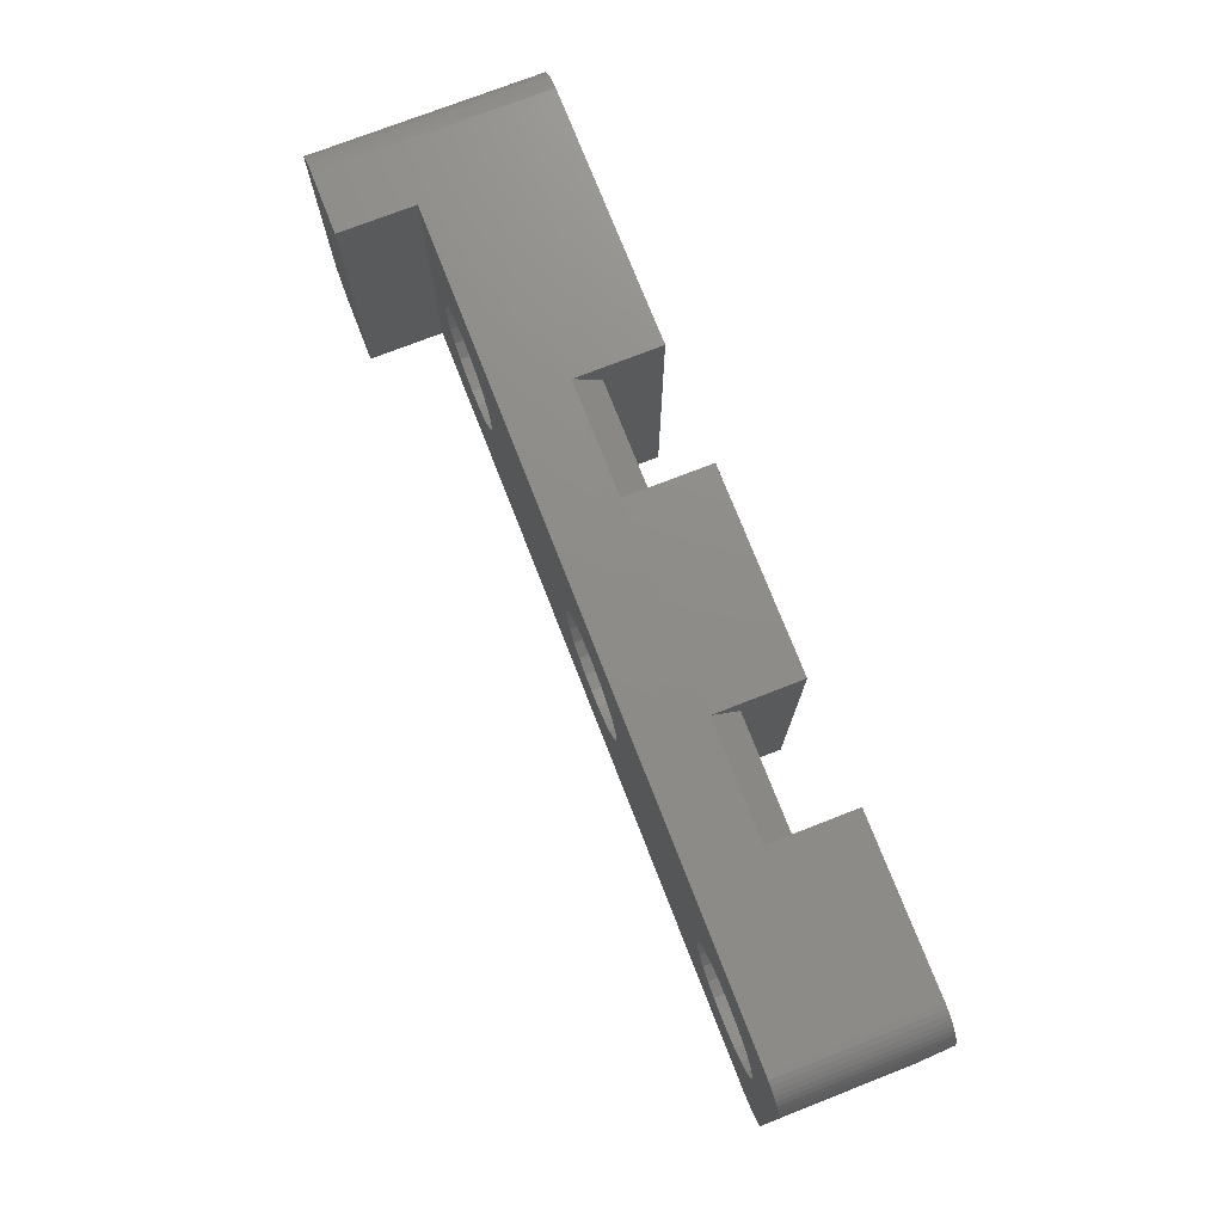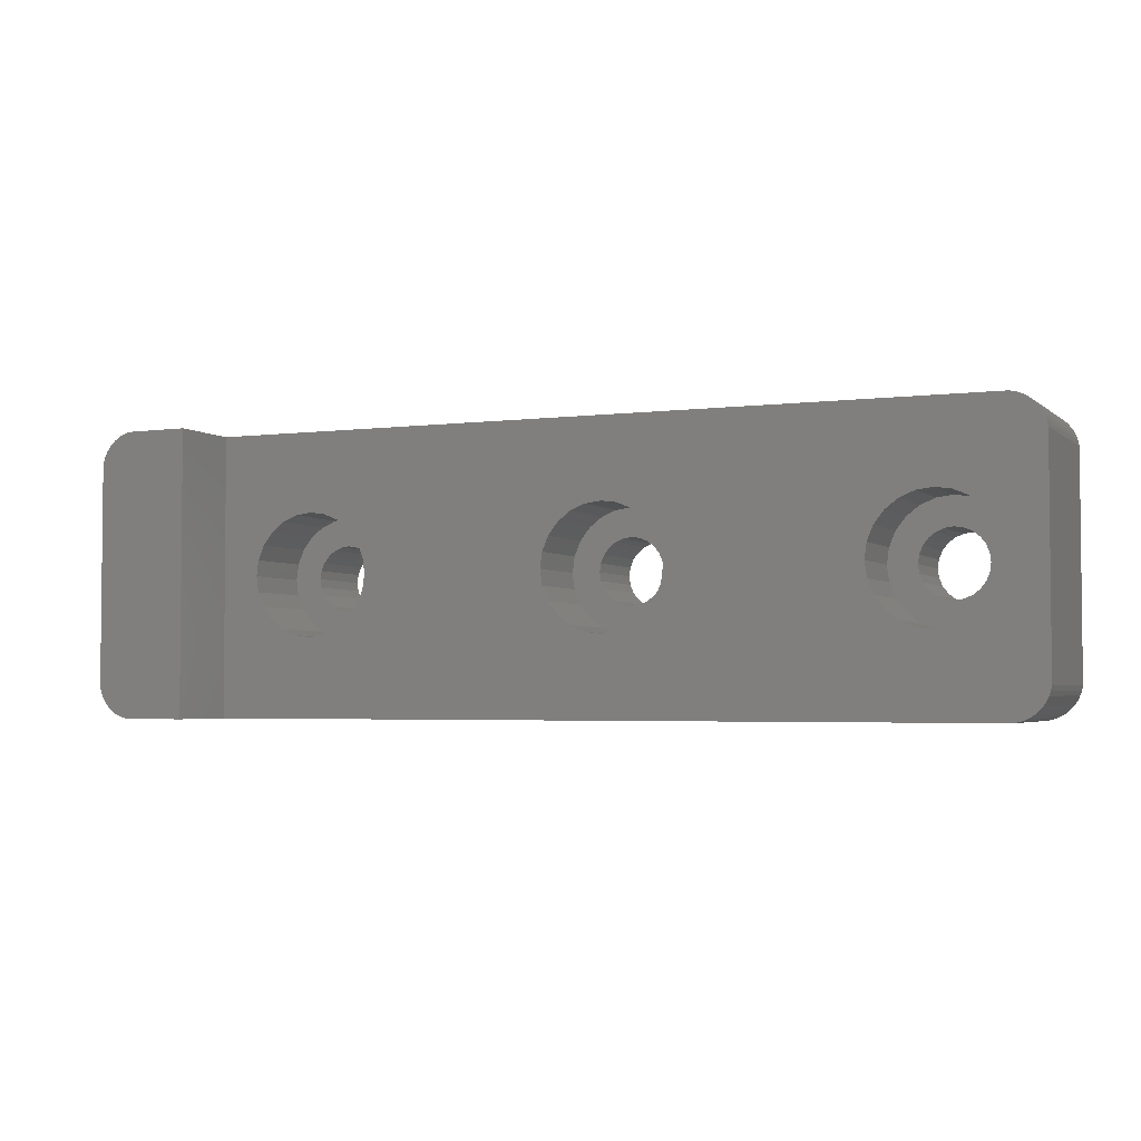
<metadata>
{"format":"stl","ext":"stl","renderer":"f3d","projection":"perspective","resolution":1024,"background":"white","views":[{"elev":74.6,"azim":68.7,"up":"+Y"},{"elev":-3.4,"azim":23.9,"up":"+Y"}]}
</metadata>
<code>
# stl→obj: 404 verts, 816 faces
v -0.7012 21.11 0
v -0.7012 9.586 12
v -0.7012 9.586 7.272e-10
v -0.7012 21.11 12
v 9.078 13.66 4
v 9.531 13.6 0
v 9.078 13.66 0
v 9.531 13.6 4
v 9.984 13.66 0
v 9.984 13.66 4
v 10.41 13.83 0
v 10.41 13.83 4
v 10.77 14.11 0
v 10.77 14.11 4
v 11.05 14.47 4
v 11.05 14.47 0
v 11.22 14.89 4
v 11.22 14.89 0
v 11.28 15.35 4
v 11.28 15.35 0
v 11.22 15.8 4
v 11.22 15.8 0
v 11.05 16.22 4
v 11.05 16.22 0
v 10.77 16.58 4
v 10.77 16.58 0
v 10.41 16.86 0
v 10.41 16.86 4
v 9.984 17.04 0
v 9.984 17.04 4
v 9.531 17.1 0
v 9.531 17.1 4
v 9.078 17.04 0
v 9.078 17.04 4
v 8.656 16.86 0
v 8.656 16.86 4
v 8.293 16.58 0
v 8.293 16.58 4
v 8.015 16.22 4
v 8.015 16.22 0
v 7.84 15.8 4
v 7.84 15.8 0
v 7.781 15.35 4
v 7.781 15.35 0
v 7.84 14.89 4
v 7.84 14.89 0
v 8.015 14.47 4
v 8.015 14.47 0
v 8.293 14.11 4
v 8.293 14.11 0
v 8.656 13.83 0
v 8.656 13.83 4
v 25.58 13.66 4
v 26.03 13.6 0
v 25.58 13.66 0
v 26.03 13.6 4
v 26.48 13.66 0
v 26.48 13.66 4
v 26.91 13.83 0
v 26.91 13.83 4
v 27.27 14.11 0
v 27.27 14.11 4
v 27.55 14.47 4
v 27.55 14.47 0
v 27.72 14.89 4
v 27.72 14.89 0
v 27.78 15.35 4
v 27.78 15.35 0
v 27.72 15.8 4
v 27.72 15.8 0
v 27.55 16.22 4
v 27.55 16.22 0
v 27.27 16.58 4
v 27.27 16.58 0
v 26.91 16.86 0
v 26.91 16.86 4
v 26.48 17.04 0
v 26.48 17.04 4
v 26.03 17.1 0
v 26.03 17.1 4
v 25.58 17.04 0
v 25.58 17.04 4
v 25.16 16.86 0
v 25.16 16.86 4
v 24.79 16.58 0
v 24.79 16.58 4
v 24.52 16.22 4
v 24.52 16.22 0
v 24.34 15.8 4
v 24.34 15.8 0
v 24.28 15.35 4
v 24.28 15.35 0
v 24.34 14.89 4
v 24.34 14.89 0
v 24.52 14.47 4
v 24.52 14.47 0
v 24.79 14.11 4
v 24.79 14.11 0
v 25.16 13.83 0
v 25.16 13.83 4
v 42.08 13.66 4
v 42.53 13.6 0
v 42.08 13.66 0
v 42.53 13.6 4
v 42.98 13.66 0
v 42.98 13.66 4
v 43.41 13.83 0
v 43.41 13.83 4
v 43.77 14.11 0
v 43.77 14.11 4
v 44.05 14.47 4
v 44.05 14.47 0
v 44.22 14.89 4
v 44.22 14.89 0
v 44.28 15.35 4
v 44.28 15.35 0
v 44.22 15.8 4
v 44.22 15.8 0
v 44.05 16.22 4
v 44.05 16.22 0
v 43.77 16.58 4
v 43.77 16.58 0
v 43.41 16.86 0
v 43.41 16.86 4
v 42.98 17.04 0
v 42.98 17.04 4
v 42.53 17.1 0
v 42.53 17.1 4
v 42.08 17.04 0
v 42.08 17.04 4
v 41.66 16.86 0
v 41.66 16.86 4
v 41.29 16.58 0
v 41.29 16.58 4
v 41.02 16.22 4
v 41.02 16.22 0
v 40.84 15.8 4
v 40.84 15.8 0
v 40.78 15.35 4
v 40.78 15.35 0
v 40.84 14.89 4
v 40.84 14.89 0
v 41.02 14.47 4
v 41.02 14.47 0
v 41.29 14.11 4
v 41.29 14.11 0
v 41.66 13.83 0
v 41.66 13.83 4
v 6.379 16.19 4
v 6.268 15.35 4
v 6.379 14.5 4
v 6.705 13.72 4
v 6.705 16.98 4
v 7.223 13.04 4
v 7.223 17.65 4
v 7.899 12.52 4
v 8.686 12.2 4
v 9.531 12.08 4
v 10.38 12.2 4
v 11.16 12.52 4
v 11.84 13.04 4
v 7.899 18.17 4
v 8.686 18.5 4
v 9.531 18.61 4
v 10.38 18.5 4
v 11.16 18.17 4
v 11.84 17.65 4
v 12.36 13.72 4
v 12.36 16.98 4
v 12.68 14.5 4
v 12.68 16.19 4
v 12.79 15.35 4
v 9.531 18.61 8
v 8.686 18.5 8
v 7.899 18.17 8
v 7.223 17.65 8
v 6.705 16.98 8
v 6.379 16.19 8
v 6.268 15.35 8
v 6.379 14.5 8
v 6.705 13.72 8
v 7.223 13.04 8
v 7.899 12.52 8
v 8.686 12.2 8
v 9.531 12.08 8
v 10.38 12.2 8
v 11.16 12.52 8
v 11.84 13.04 8
v 12.36 13.72 8
v 12.68 14.5 8
v 12.79 15.35 8
v 12.68 16.19 8
v 12.36 16.98 8
v 11.84 17.65 8
v 11.16 18.17 8
v 10.38 18.5 8
v 22.88 16.19 4
v 22.77 15.35 4
v 22.88 14.5 4
v 23.2 13.72 4
v 23.2 16.98 4
v 23.72 17.65 4
v 23.72 13.04 4
v 24.4 12.52 4
v 25.19 12.2 4
v 26.03 12.08 4
v 26.88 12.2 4
v 27.66 12.52 4
v 28.34 13.04 4
v 28.34 17.65 4
v 28.86 16.98 4
v 28.86 13.72 4
v 29.18 14.5 4
v 29.18 16.19 4
v 29.29 15.35 4
v 24.4 18.17 4
v 25.19 18.5 4
v 26.03 18.61 4
v 26.88 18.5 4
v 27.66 18.17 4
v 27.66 12.52 8
v 28.34 13.04 8
v 28.86 13.72 8
v 29.18 14.5 8
v 29.29 15.35 8
v 29.18 16.19 8
v 28.86 16.98 8
v 28.34 17.65 8
v 27.66 18.17 8
v 26.88 18.5 8
v 26.03 18.61 8
v 25.19 18.5 8
v 24.4 18.17 8
v 23.72 17.65 8
v 23.2 16.98 8
v 22.88 16.19 8
v 22.77 15.35 8
v 22.88 14.5 8
v 23.2 13.72 8
v 23.72 13.04 8
v 24.4 12.52 8
v 25.19 12.2 8
v 26.03 12.08 8
v 26.88 12.2 8
v 40.9 12.52 4
v 40.22 13.04 4
v 41.69 12.2 4
v 42.53 12.08 4
v 43.38 12.2 4
v 44.16 12.52 4
v 44.84 13.04 4
v 44.84 17.65 4
v 45.36 16.98 4
v 45.36 13.72 4
v 45.68 14.5 4
v 45.68 16.19 4
v 45.79 15.35 4
v 39.38 16.19 4
v 39.27 15.35 4
v 39.38 14.5 4
v 39.7 13.72 4
v 39.7 16.98 4
v 40.22 17.65 4
v 40.9 18.17 4
v 41.69 18.5 4
v 42.53 18.61 4
v 43.38 18.5 4
v 44.16 18.17 4
v 43.38 18.5 8
v 42.53 18.61 8
v 41.69 18.5 8
v 40.9 18.17 8
v 40.22 17.65 8
v 39.7 16.98 8
v 39.38 16.19 8
v 39.27 15.35 8
v 39.38 14.5 8
v 39.7 13.72 8
v 40.22 13.04 8
v 40.9 12.52 8
v 41.69 12.2 8
v 42.53 12.08 8
v 43.38 12.2 8
v 44.16 12.52 8
v 44.84 13.04 8
v 45.36 13.72 8
v 45.68 14.5 8
v 45.79 15.35 8
v 45.68 16.19 8
v 45.36 16.98 8
v 44.84 17.65 8
v 44.16 18.17 8
v 37.28 22.85 0
v 37.28 7.847 -9.472e-07
v 46.04 22.83 7.05e-16
v 46.04 7.864 -8.374e-07
v 46.3 22.78 7.05e-16
v 46.3 7.915 -8.374e-07
v 46.55 22.69 7.05e-16
v 46.55 7.999 -8.374e-07
v 46.78 22.58 7.05e-16
v 46.78 8.115 -8.374e-07
v 47 22.43 7.05e-16
v 47 8.26 -8.374e-07
v 47.19 22.26 7.05e-16
v 47.19 8.433 -8.374e-07
v 47.37 22.06 7.05e-16
v 47.37 8.629 -8.374e-07
v 47.51 21.85 7.05e-16
v 47.51 8.847 -8.374e-07
v 47.63 21.61 7.05e-16
v 47.63 9.082 -8.374e-07
v 47.71 21.36 7.05e-16
v 47.71 9.329 -8.374e-07
v 47.76 21.11 7.05e-16
v 47.76 9.586 -8.374e-07
v 14.78 9.347 3
v 14.78 7.847 -1.023e-07
v 14.78 7.847 4.5
v 14.78 22.85 0
v 14.78 21.35 3
v 14.78 22.85 4.5
v 20.78 7.847 -1.426e-07
v 20.78 9.347 3
v 20.78 7.847 4.5
v 20.78 22.85 0
v 20.78 21.35 3
v 20.78 22.85 4.5
v 37.28 9.347 3
v 37.28 7.847 4.5
v 37.28 21.35 3
v 37.28 22.85 4.5
v 31.28 9.347 3
v 31.28 7.847 -2.13e-07
v 31.28 7.847 4.5
v 31.28 22.85 0
v 31.28 21.35 3
v 31.28 22.85 4.5
v 47.76 9.586 8
v 47.76 21.11 8
v 4.281 22.85 12
v 4.281 7.847 8
v 4.281 7.847 12
v 4.281 22.85 8
v 1.021 7.864 7.272e-10
v -0.6502 9.329 7.272e-10
v -0.6502 21.36 0
v -0.5661 9.082 7.272e-10
v -0.5661 21.61 0
v -0.4504 8.847 7.272e-10
v -0.4504 21.85 0
v -0.305 8.629 7.272e-10
v -0.305 22.06 0
v -0.1325 8.433 7.272e-10
v -0.1325 22.26 0
v 0.06418 8.26 7.272e-10
v 0.06418 22.43 0
v 0.2817 8.115 7.272e-10
v 0.2817 22.58 0
v 0.5163 7.999 7.272e-10
v 0.5163 22.69 0
v 0.7641 7.915 7.272e-10
v 0.7641 22.78 0
v 1.021 22.83 0
v 46.04 22.83 8
v 1.021 22.83 12
v 1.021 7.864 12
v 46.04 7.864 8
v -0.6502 21.36 12
v -0.6502 9.329 12
v -0.5661 21.61 12
v -0.5661 9.082 12
v -0.4504 21.85 12
v -0.4504 8.847 12
v -0.305 22.06 12
v -0.305 8.629 12
v -0.1325 8.433 12
v -0.1325 22.26 12
v 0.06418 8.26 12
v 0.06418 22.43 12
v 0.2817 8.115 12
v 0.2817 22.58 12
v 0.5163 7.999 12
v 0.5163 22.69 12
v 0.7641 22.78 12
v 0.7641 7.915 12
v 46.3 7.915 8
v 46.3 22.78 8
v 46.55 7.999 8
v 46.55 22.69 8
v 46.78 8.115 8
v 46.78 22.58 8
v 47 22.43 8
v 47 8.26 8
v 47.19 22.26 8
v 47.19 8.433 8
v 47.37 22.06 8
v 47.37 8.629 8
v 47.51 8.847 8
v 47.51 21.85 8
v 47.63 9.082 8
v 47.63 21.61 8
v 47.71 9.329 8
v 47.71 21.36 8
f 1 2 3
f 2 1 4
f 5 6 7
f 8 6 5
f 8 9 6
f 10 9 8
f 10 11 9
f 12 11 10
f 12 13 11
f 14 13 12
f 15 13 14
f 16 13 15
f 17 16 15
f 18 16 17
f 19 18 17
f 20 18 19
f 21 20 19
f 22 20 21
f 23 22 21
f 24 22 23
f 25 24 23
f 26 24 25
f 25 27 26
f 28 27 25
f 28 29 27
f 30 29 28
f 30 31 29
f 32 31 30
f 32 33 31
f 34 33 32
f 34 35 33
f 36 35 34
f 36 37 35
f 38 37 36
f 37 39 40
f 38 39 37
f 40 41 42
f 39 41 40
f 42 43 44
f 41 43 42
f 44 45 46
f 43 45 44
f 46 47 48
f 45 47 46
f 48 49 50
f 47 49 48
f 49 51 50
f 52 51 49
f 52 7 51
f 5 7 52
f 53 54 55
f 56 54 53
f 56 57 54
f 58 57 56
f 58 59 57
f 60 59 58
f 60 61 59
f 62 61 60
f 63 61 62
f 64 61 63
f 65 64 63
f 66 64 65
f 67 66 65
f 68 66 67
f 69 68 67
f 70 68 69
f 71 70 69
f 72 70 71
f 73 72 71
f 74 72 73
f 73 75 74
f 76 75 73
f 76 77 75
f 78 77 76
f 78 79 77
f 80 79 78
f 80 81 79
f 82 81 80
f 82 83 81
f 84 83 82
f 84 85 83
f 86 85 84
f 85 87 88
f 86 87 85
f 88 89 90
f 87 89 88
f 90 91 92
f 89 91 90
f 92 93 94
f 91 93 92
f 94 95 96
f 93 95 94
f 96 97 98
f 95 97 96
f 97 99 98
f 100 99 97
f 100 55 99
f 53 55 100
f 101 102 103
f 104 102 101
f 104 105 102
f 106 105 104
f 106 107 105
f 108 107 106
f 108 109 107
f 110 109 108
f 111 109 110
f 112 109 111
f 113 112 111
f 114 112 113
f 115 114 113
f 116 114 115
f 117 116 115
f 118 116 117
f 119 118 117
f 120 118 119
f 121 120 119
f 122 120 121
f 121 123 122
f 124 123 121
f 124 125 123
f 126 125 124
f 126 127 125
f 128 127 126
f 128 129 127
f 130 129 128
f 130 131 129
f 132 131 130
f 132 133 131
f 134 133 132
f 133 135 136
f 134 135 133
f 136 137 138
f 135 137 136
f 138 139 140
f 137 139 138
f 140 141 142
f 139 141 140
f 142 143 144
f 141 143 142
f 144 145 146
f 143 145 144
f 145 147 146
f 148 147 145
f 148 103 147
f 101 103 148
f 149 150 151
f 152 149 151
f 153 149 152
f 154 153 152
f 155 153 154
f 156 155 154
f 156 43 155
f 156 45 43
f 47 45 156
f 157 47 156
f 157 49 47
f 157 52 49
f 5 52 157
f 158 5 157
f 8 5 158
f 159 8 158
f 159 10 8
f 12 10 159
f 160 12 159
f 160 14 12
f 160 15 14
f 17 15 160
f 161 17 160
f 161 19 17
f 162 155 43
f 162 43 41
f 39 162 41
f 163 162 39
f 163 39 38
f 163 38 36
f 34 163 36
f 164 163 34
f 32 164 34
f 165 164 32
f 165 32 30
f 28 165 30
f 166 165 28
f 166 28 25
f 166 25 23
f 21 166 23
f 167 166 21
f 167 21 19
f 167 19 161
f 168 167 161
f 169 167 168
f 170 169 168
f 171 169 170
f 172 171 170
f 173 163 164
f 174 163 173
f 174 162 163
f 175 162 174
f 175 155 162
f 176 155 175
f 155 177 153
f 176 177 155
f 153 178 149
f 177 178 153
f 149 179 150
f 178 179 149
f 150 180 151
f 179 180 150
f 151 181 152
f 180 181 151
f 152 182 154
f 181 182 152
f 182 156 154
f 183 156 182
f 183 157 156
f 184 157 183
f 184 158 157
f 185 158 184
f 185 159 158
f 186 159 185
f 186 160 159
f 187 160 186
f 187 161 160
f 188 161 187
f 189 161 188
f 168 161 189
f 190 168 189
f 170 168 190
f 191 170 190
f 172 170 191
f 192 172 191
f 171 172 192
f 193 171 192
f 169 171 193
f 194 169 193
f 167 169 194
f 194 166 167
f 195 166 194
f 195 165 166
f 196 165 195
f 196 164 165
f 173 164 196
f 197 198 199
f 200 197 199
f 200 201 197
f 202 201 200
f 202 200 203
f 204 202 203
f 204 91 202
f 204 93 91
f 95 93 204
f 205 95 204
f 205 97 95
f 205 100 97
f 53 100 205
f 206 53 205
f 56 53 206
f 207 56 206
f 207 58 56
f 60 58 207
f 208 60 207
f 208 62 60
f 208 63 62
f 65 63 208
f 209 65 208
f 209 67 65
f 209 210 67
f 211 210 209
f 211 209 212
f 213 211 212
f 214 211 213
f 215 214 213
f 216 202 91
f 216 91 89
f 87 216 89
f 217 216 87
f 217 87 86
f 217 86 84
f 82 217 84
f 218 217 82
f 218 82 80
f 78 218 80
f 219 218 78
f 76 219 78
f 220 219 76
f 220 76 73
f 220 73 71
f 69 220 71
f 210 220 69
f 210 69 67
f 221 209 208
f 222 209 221
f 223 209 222
f 212 209 223
f 224 212 223
f 213 212 224
f 225 213 224
f 215 213 225
f 226 215 225
f 214 215 226
f 227 214 226
f 211 214 227
f 228 211 227
f 210 211 228
f 228 220 210
f 229 220 228
f 229 219 220
f 230 219 229
f 230 218 219
f 231 218 230
f 231 217 218
f 232 217 231
f 232 216 217
f 233 216 232
f 233 202 216
f 234 202 233
f 202 235 201
f 234 235 202
f 201 236 197
f 235 236 201
f 197 237 198
f 236 237 197
f 198 238 199
f 237 238 198
f 199 239 200
f 238 239 199
f 200 240 203
f 239 240 200
f 240 204 203
f 241 204 240
f 241 205 204
f 242 205 241
f 242 206 205
f 243 206 242
f 243 207 206
f 244 207 243
f 244 208 207
f 221 208 244
f 245 139 246
f 245 141 139
f 143 141 245
f 247 143 245
f 247 145 143
f 247 148 145
f 101 148 247
f 248 101 247
f 104 101 248
f 249 104 248
f 249 106 104
f 108 106 249
f 250 108 249
f 250 110 108
f 250 111 110
f 113 111 250
f 251 113 250
f 251 115 113
f 251 252 115
f 253 252 251
f 253 251 254
f 255 253 254
f 256 253 255
f 257 256 255
f 258 259 260
f 261 258 260
f 262 258 261
f 246 262 261
f 246 263 262
f 264 263 246
f 264 246 139
f 264 139 137
f 135 264 137
f 265 264 135
f 265 135 134
f 265 134 132
f 130 265 132
f 266 265 130
f 266 130 128
f 126 266 128
f 267 266 126
f 124 267 126
f 268 267 124
f 268 124 121
f 268 121 119
f 117 268 119
f 252 268 117
f 252 117 115
f 269 266 267
f 270 266 269
f 270 265 266
f 271 265 270
f 271 264 265
f 272 264 271
f 272 263 264
f 273 263 272
f 263 274 262
f 273 274 263
f 262 275 258
f 274 275 262
f 258 276 259
f 275 276 258
f 259 277 260
f 276 277 259
f 260 278 261
f 277 278 260
f 261 279 246
f 278 279 261
f 279 245 246
f 280 245 279
f 280 247 245
f 281 247 280
f 281 248 247
f 282 248 281
f 282 249 248
f 283 249 282
f 283 250 249
f 284 250 283
f 284 251 250
f 285 251 284
f 286 251 285
f 254 251 286
f 287 254 286
f 255 254 287
f 288 255 287
f 257 255 288
f 289 257 288
f 256 257 289
f 290 256 289
f 253 256 290
f 291 253 290
f 252 253 291
f 291 268 252
f 292 268 291
f 292 267 268
f 269 267 292
f 293 136 294
f 136 293 295
f 294 136 138
f 294 138 140
f 136 295 133
f 133 295 131
f 131 295 129
f 129 295 127
f 127 295 125
f 125 295 123
f 123 295 122
f 122 295 120
f 120 295 118
f 118 295 116
f 294 144 296
f 144 294 142
f 142 294 140
f 296 144 146
f 296 146 147
f 296 147 103
f 296 103 102
f 296 102 105
f 296 105 107
f 296 107 109
f 296 109 112
f 296 112 114
f 296 114 116
f 296 116 295
f 296 295 297
f 296 297 298
f 298 297 299
f 298 299 300
f 300 299 301
f 300 301 302
f 302 301 303
f 302 303 304
f 304 303 305
f 304 305 306
f 306 305 307
f 306 307 308
f 308 307 309
f 308 309 310
f 310 309 311
f 310 311 312
f 312 311 313
f 312 313 314
f 314 313 315
f 314 315 316
f 317 318 319
f 318 317 320
f 320 317 321
f 320 321 322
f 323 324 325
f 324 323 326
f 324 326 327
f 327 326 328
f 294 329 330
f 329 294 293
f 329 293 331
f 331 293 332
f 333 334 335
f 334 333 336
f 336 333 337
f 336 337 338
f 315 339 316
f 339 315 340
f 326 88 323
f 88 326 85
f 85 326 336
f 323 88 90
f 323 90 92
f 85 336 83
f 83 336 81
f 81 336 79
f 79 336 77
f 77 336 75
f 75 336 74
f 74 336 72
f 72 336 70
f 70 336 68
f 323 98 334
f 98 323 96
f 96 323 94
f 94 323 92
f 334 98 99
f 334 99 55
f 334 55 54
f 334 54 57
f 334 57 59
f 334 59 61
f 334 61 64
f 334 64 66
f 334 66 68
f 334 68 336
f 341 342 343
f 342 341 344
f 345 46 44
f 46 345 48
f 48 345 50
f 50 345 318
f 50 318 51
f 51 318 7
f 7 318 6
f 6 318 9
f 9 318 11
f 11 318 13
f 13 318 16
f 16 318 18
f 18 318 20
f 346 1 3
f 1 346 347
f 347 346 348
f 347 348 349
f 349 348 350
f 349 350 351
f 351 350 352
f 351 352 353
f 353 352 354
f 353 354 355
f 355 354 356
f 355 356 357
f 357 356 358
f 357 358 359
f 359 358 360
f 359 360 361
f 361 360 362
f 361 362 363
f 363 362 364
f 364 362 345
f 364 345 37
f 364 37 320
f 37 345 40
f 40 345 42
f 42 345 44
f 320 37 35
f 320 35 33
f 320 33 31
f 320 31 29
f 320 29 27
f 320 27 26
f 320 26 24
f 320 24 22
f 320 22 20
f 320 20 318
f 295 332 293
f 332 295 365
f 332 365 338
f 338 365 328
f 328 365 322
f 322 364 320
f 364 322 344
f 364 344 366
f 344 322 365
f 366 344 341
f 338 326 336
f 326 338 328
f 345 319 318
f 319 345 342
f 342 345 367
f 319 342 325
f 325 342 335
f 335 342 330
f 342 367 343
f 330 296 294
f 296 330 368
f 368 330 342
f 323 335 334
f 335 323 325
f 317 327 321
f 327 317 324
f 319 324 317
f 324 319 325
f 335 329 333
f 329 335 330
f 333 331 337
f 331 333 329
f 332 337 331
f 337 332 338
f 328 321 327
f 321 328 322
f 369 2 4
f 2 369 370
f 370 369 371
f 370 371 372
f 372 371 373
f 372 373 374
f 374 373 375
f 374 375 376
f 376 375 377
f 377 375 378
f 377 378 379
f 379 378 380
f 379 380 381
f 381 380 382
f 381 382 383
f 383 382 384
f 383 384 385
f 383 385 386
f 386 385 366
f 386 366 367
f 367 366 341
f 367 341 343
f 342 180 344
f 180 342 181
f 181 342 182
f 182 342 183
f 183 342 184
f 184 342 185
f 185 342 368
f 344 180 179
f 185 368 186
f 186 368 187
f 187 368 188
f 188 368 189
f 189 368 190
f 190 368 242
f 190 242 191
f 191 242 241
f 191 241 240
f 191 240 239
f 191 239 238
f 191 238 237
f 242 368 243
f 243 368 244
f 244 368 221
f 221 368 222
f 222 368 223
f 223 368 224
f 224 368 225
f 225 368 279
f 225 279 278
f 225 278 277
f 225 277 276
f 279 368 280
f 280 368 281
f 281 368 282
f 282 368 283
f 283 368 284
f 284 368 285
f 285 368 286
f 286 368 287
f 287 368 288
f 344 173 365
f 173 344 174
f 174 344 175
f 175 344 176
f 176 344 177
f 177 344 178
f 178 344 179
f 365 173 196
f 365 196 195
f 365 195 194
f 365 194 193
f 365 193 192
f 365 192 232
f 232 192 191
f 232 191 233
f 233 191 234
f 234 191 235
f 235 191 236
f 236 191 237
f 365 232 231
f 365 231 230
f 365 230 229
f 365 229 228
f 365 228 227
f 365 227 226
f 365 226 225
f 365 225 273
f 273 225 274
f 274 225 275
f 275 225 276
f 365 273 272
f 365 272 271
f 365 271 270
f 365 270 269
f 365 269 292
f 365 292 291
f 365 291 290
f 365 290 289
f 365 289 288
f 365 288 368
f 365 368 387
f 365 387 388
f 388 387 389
f 388 389 390
f 390 389 391
f 390 391 392
f 392 391 393
f 393 391 394
f 393 394 395
f 395 394 396
f 395 396 397
f 397 396 398
f 397 398 399
f 397 399 400
f 400 399 401
f 400 401 402
f 402 401 403
f 402 403 404
f 404 403 340
f 340 403 339
f 316 403 314
f 403 316 339
f 314 401 312
f 401 314 403
f 312 399 310
f 399 312 401
f 310 398 308
f 398 310 399
f 308 396 306
f 396 308 398
f 396 304 306
f 304 396 394
f 394 302 304
f 302 394 391
f 391 300 302
f 300 391 389
f 389 298 300
f 298 389 387
f 387 296 298
f 296 387 368
f 365 297 295
f 297 365 388
f 388 299 297
f 299 388 390
f 390 301 299
f 301 390 392
f 392 303 301
f 303 392 393
f 393 305 303
f 305 393 395
f 305 397 307
f 397 305 395
f 307 400 309
f 400 307 397
f 309 402 311
f 402 309 400
f 311 404 313
f 404 311 402
f 313 340 315
f 340 313 404
f 3 370 346
f 370 3 2
f 366 363 364
f 363 366 385
f 385 361 363
f 361 385 384
f 384 359 361
f 359 384 382
f 382 357 359
f 357 382 380
f 380 355 357
f 355 380 378
f 355 375 353
f 375 355 378
f 353 373 351
f 373 353 375
f 351 371 349
f 371 351 373
f 349 369 347
f 369 349 371
f 347 4 1
f 4 347 369
f 386 345 362
f 345 386 367
f 386 360 362
f 360 386 383
f 383 358 360
f 358 383 381
f 381 356 358
f 356 381 379
f 379 354 356
f 354 379 377
f 376 354 377
f 354 376 352
f 374 352 376
f 352 374 350
f 372 350 374
f 350 372 348
f 370 348 372
f 348 370 346

</code>
